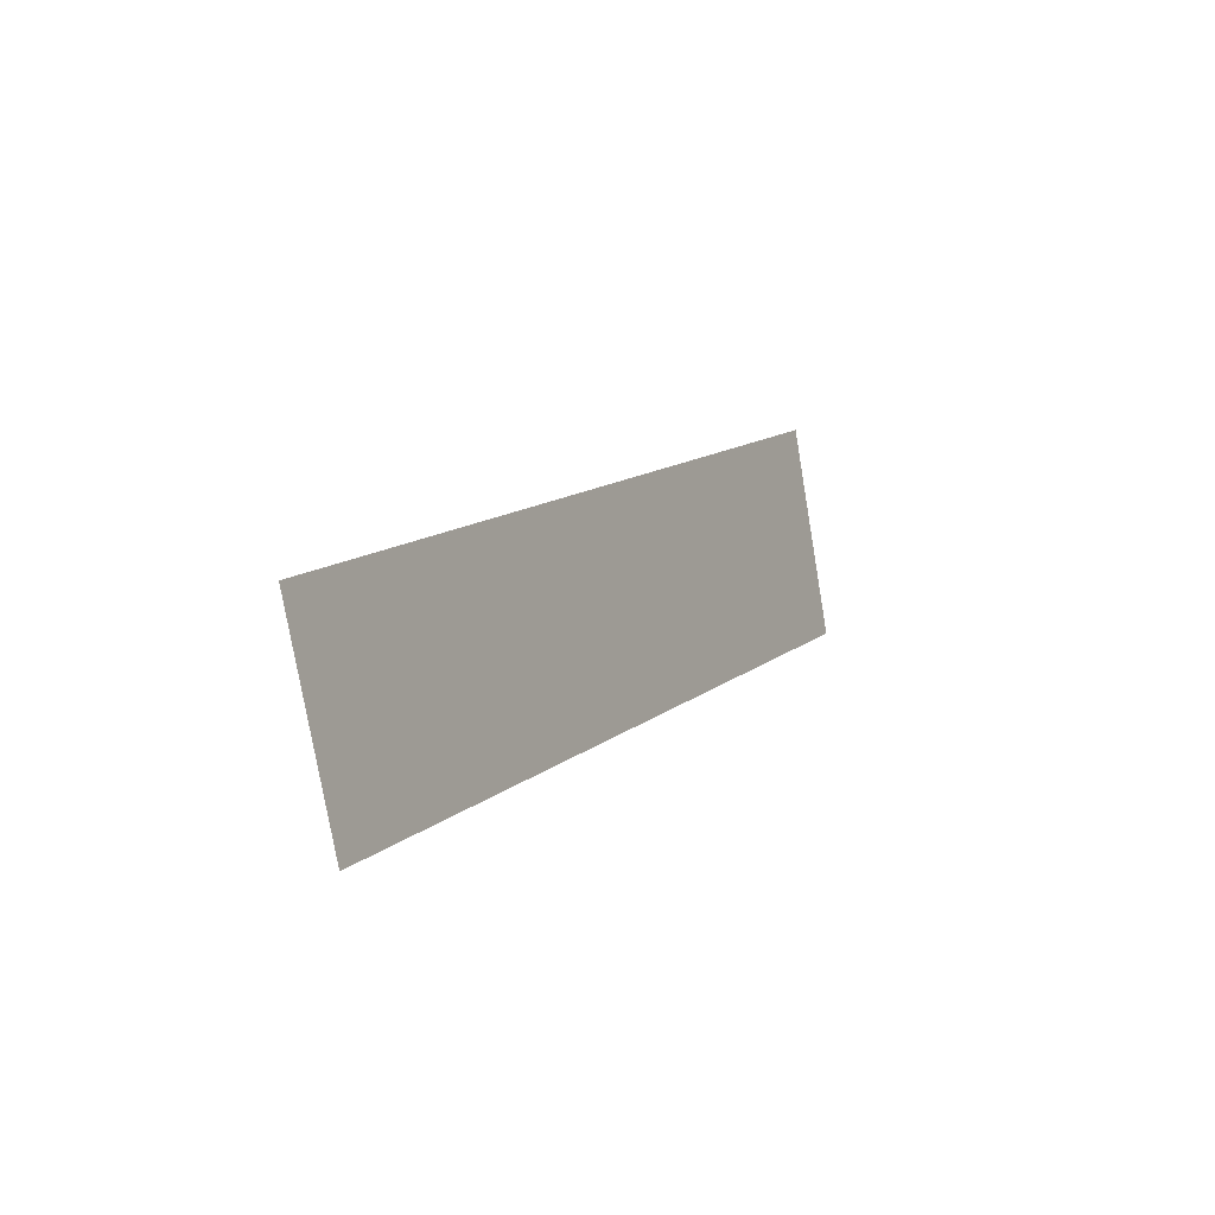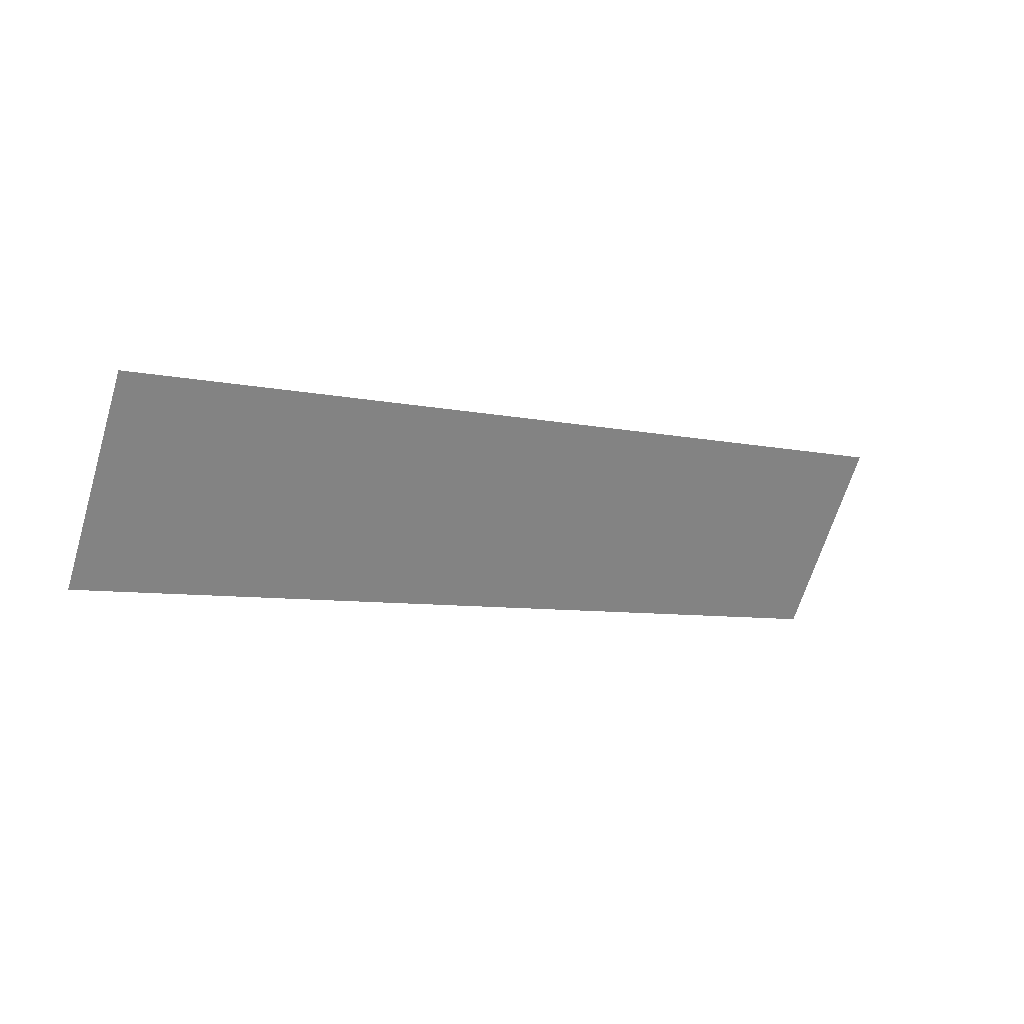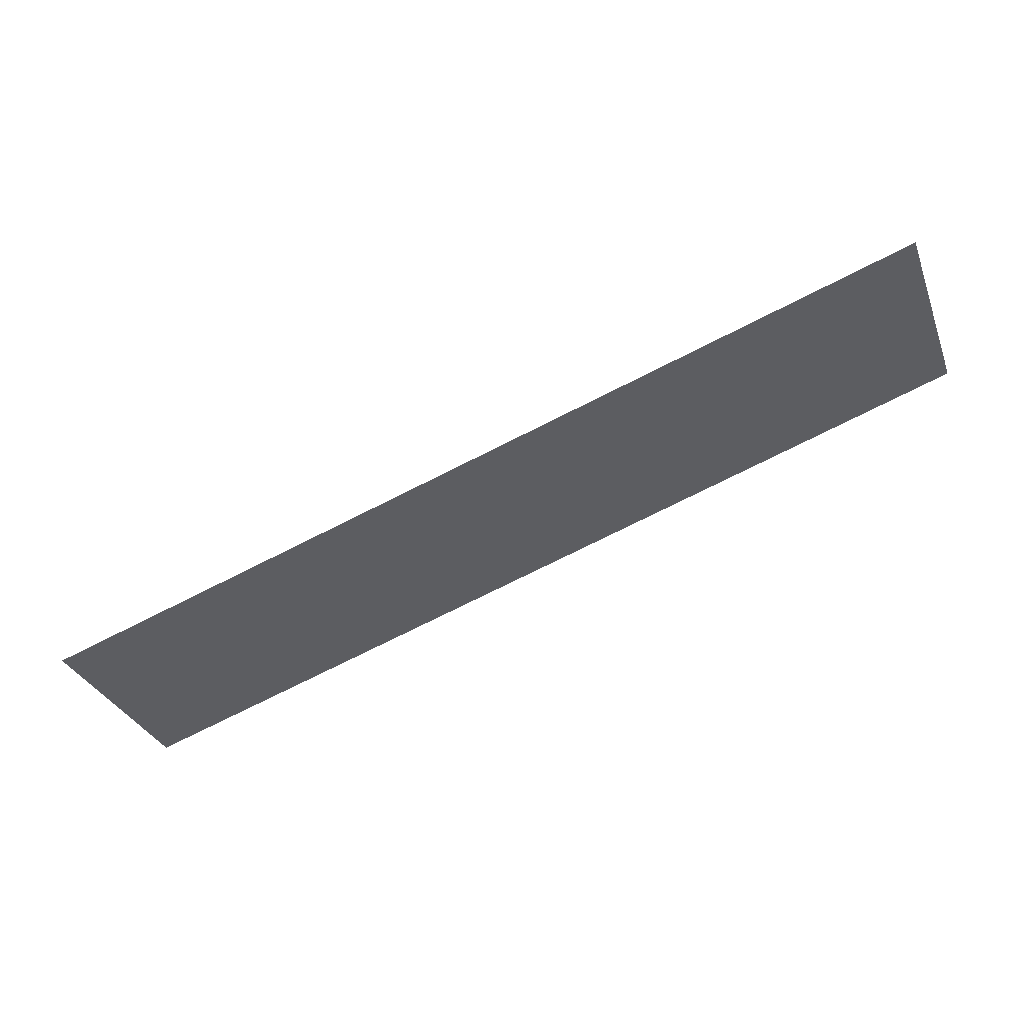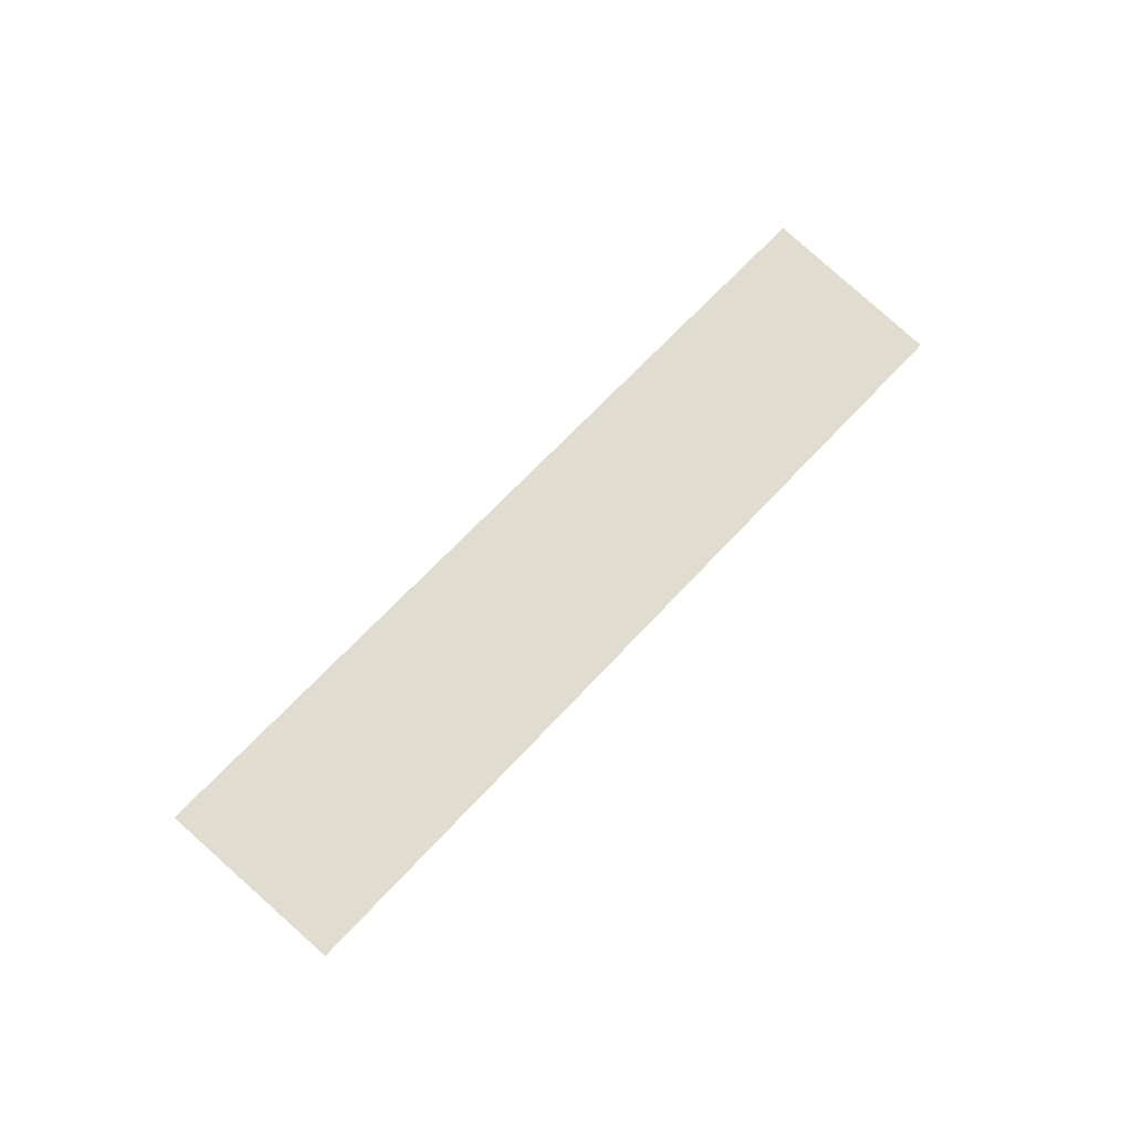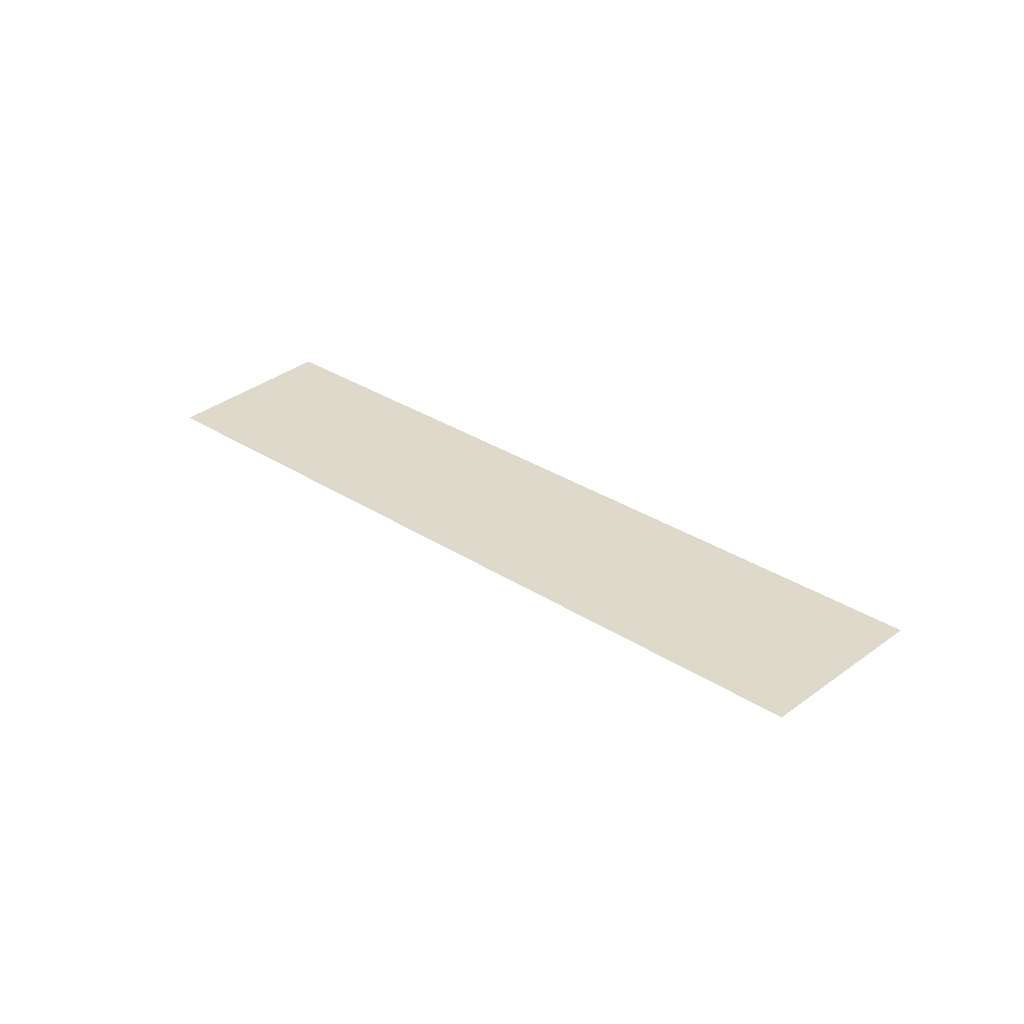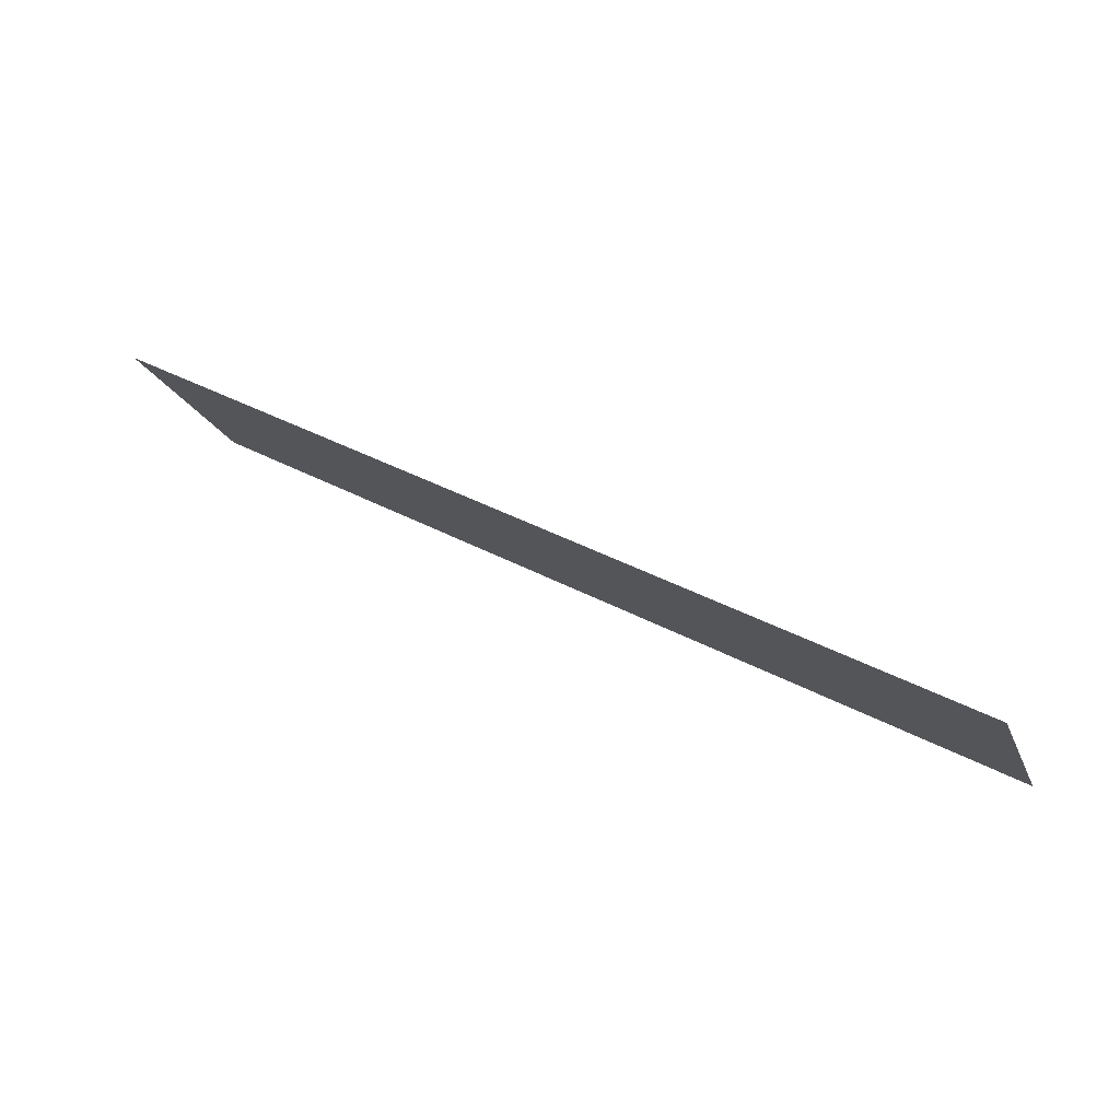
<metadata>
{"format":"obj","ext":"obj","renderer":"f3d","projection":"perspective","resolution":1024,"background":"white","views":[{"elev":-12.5,"azim":-61.4,"up":"+Z"},{"elev":29.8,"azim":147.6,"up":"+Z"},{"elev":49.9,"azim":-16.5,"up":"+Z"},{"elev":69.8,"azim":112.3,"up":"+Y"},{"elev":31.4,"azim":-158.5,"up":"+Y"},{"elev":78.8,"azim":27.4,"up":"+Z"}]}
</metadata>
<code>
o Bistro_Research_Exterior_Paris_Street_6213
v 46.46 0.4375 24.73
v 45.92 0.4375 26
v 52.17 0.4375 26.91
v 51.71 0.4375 28.24
f 1 2 3
f 2 4 3

</code>
